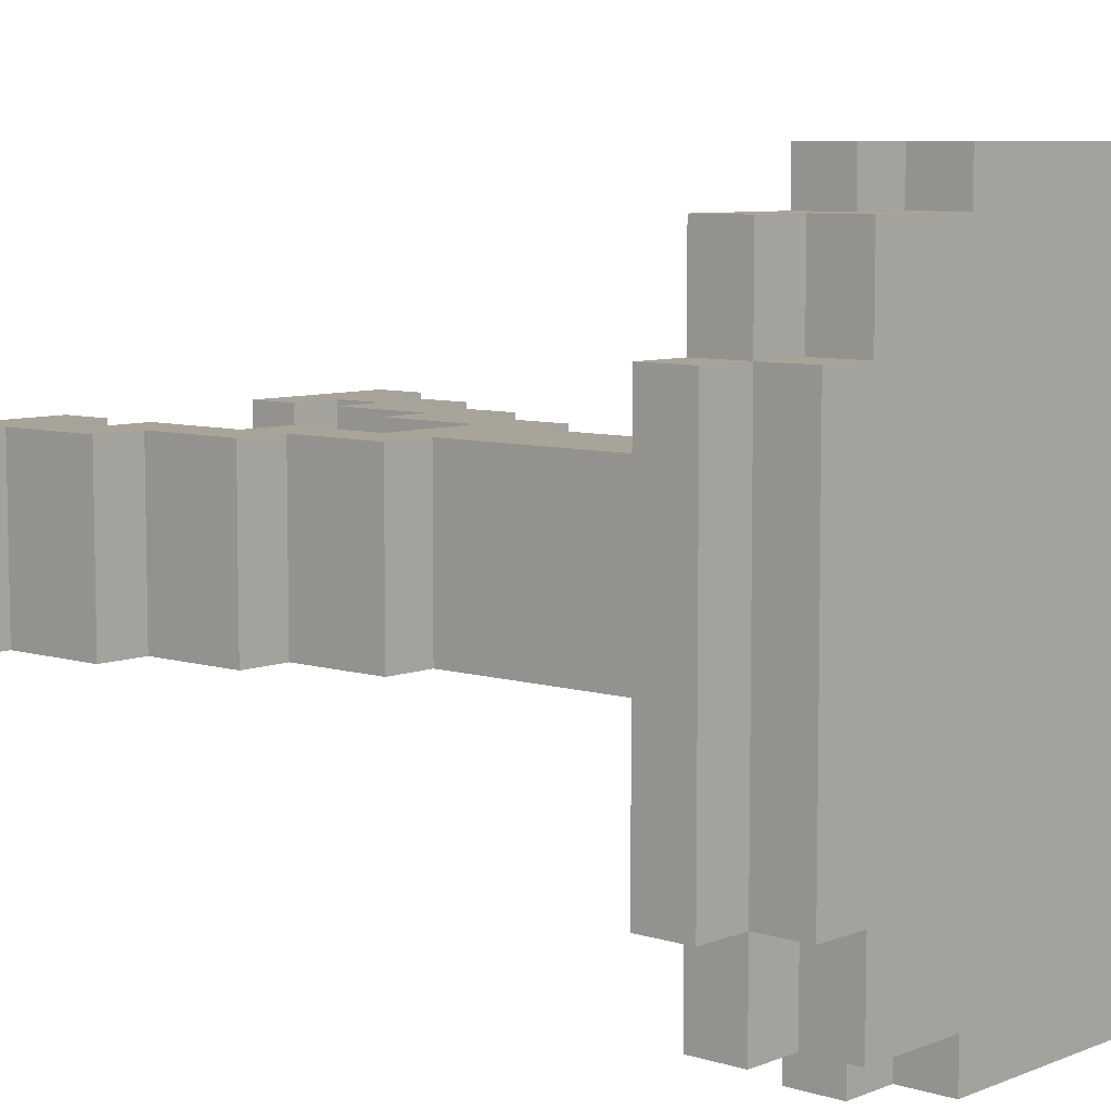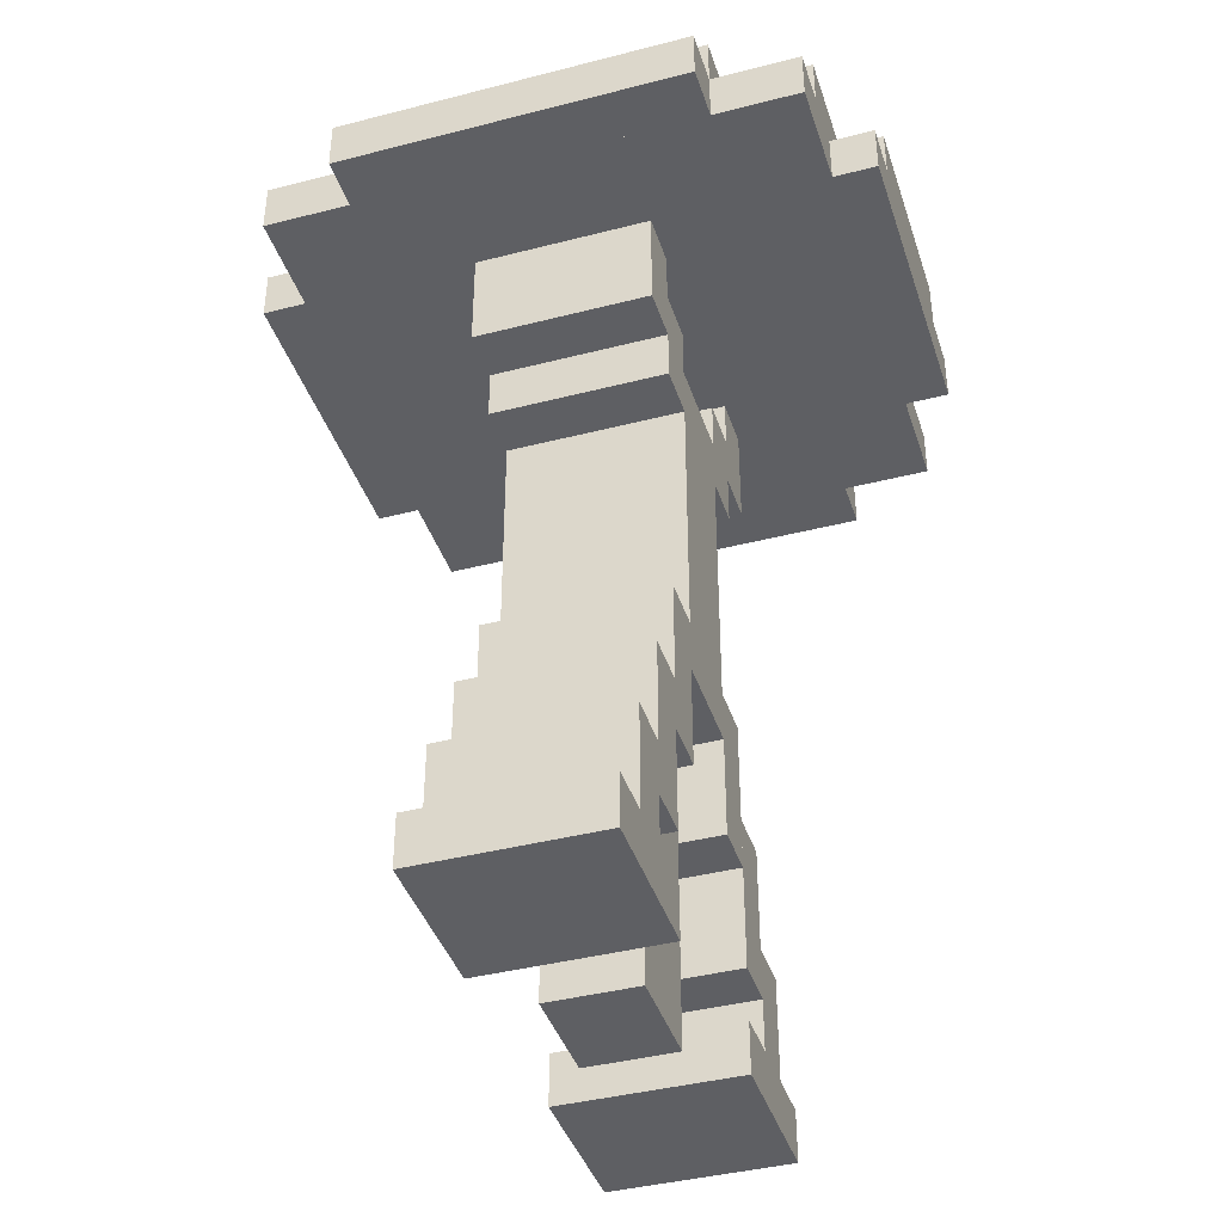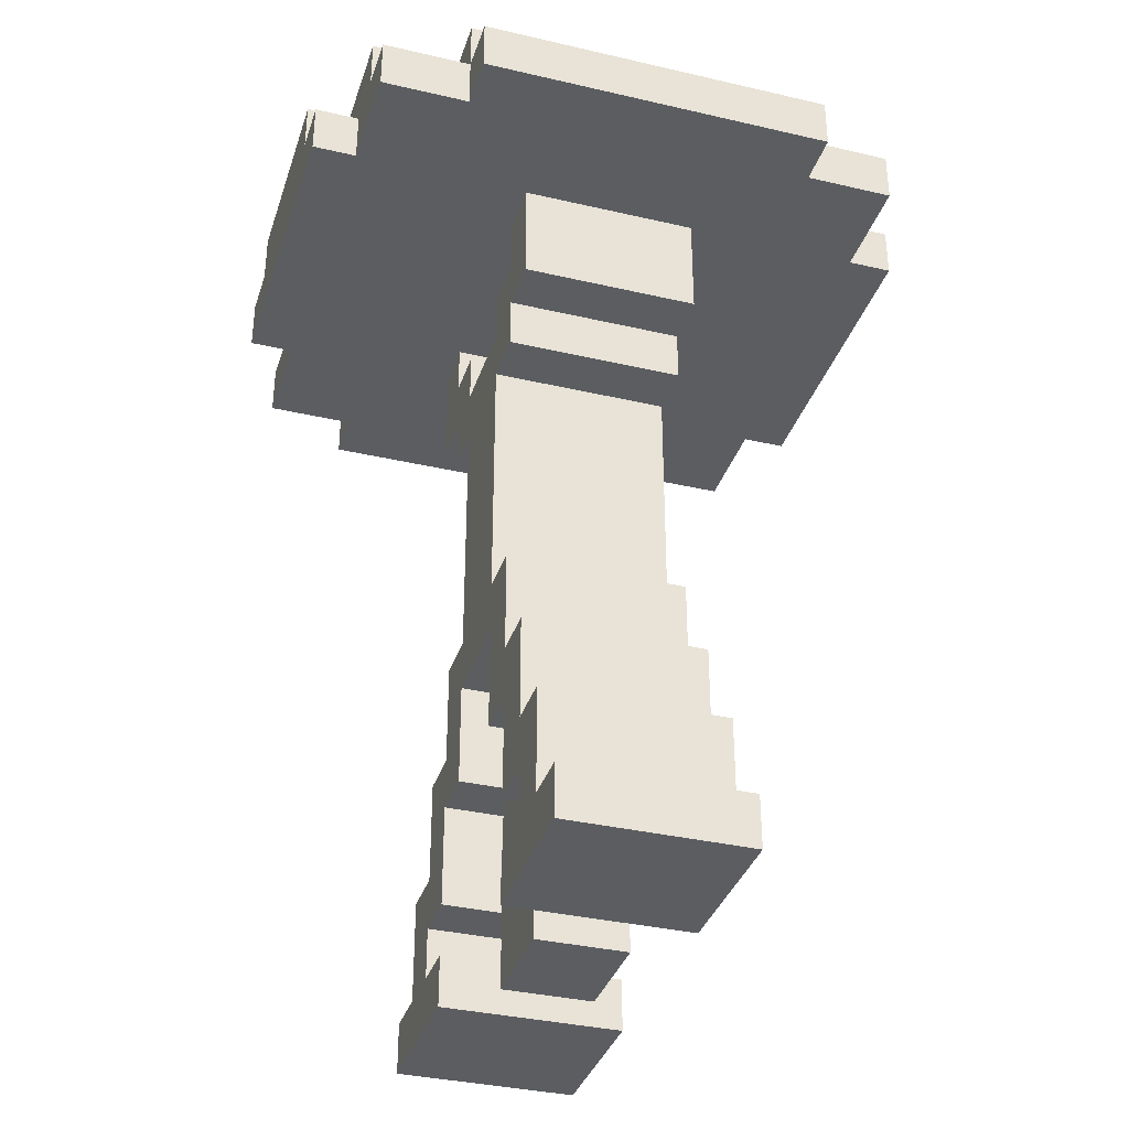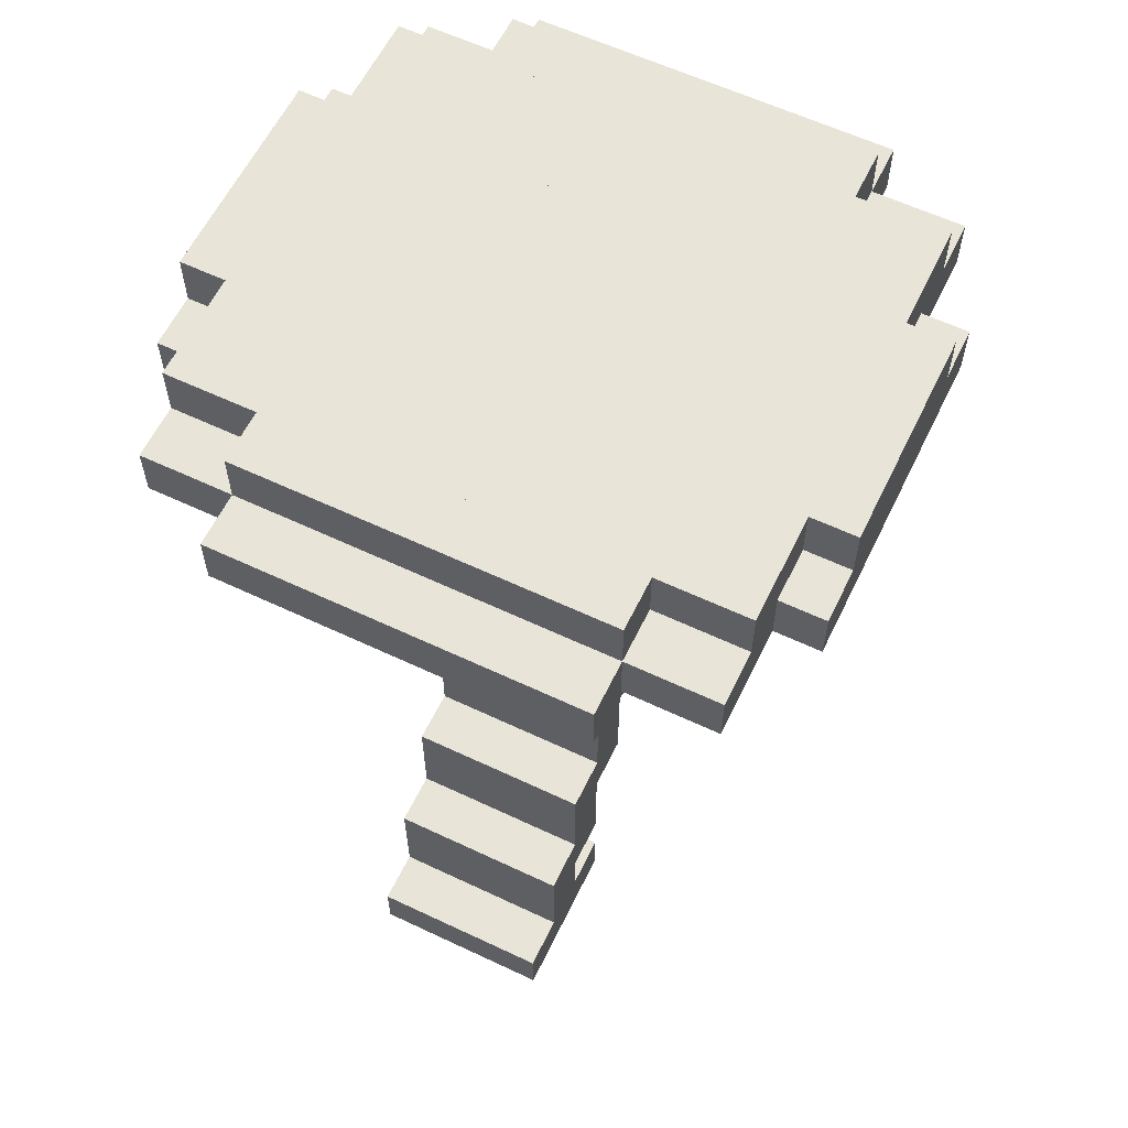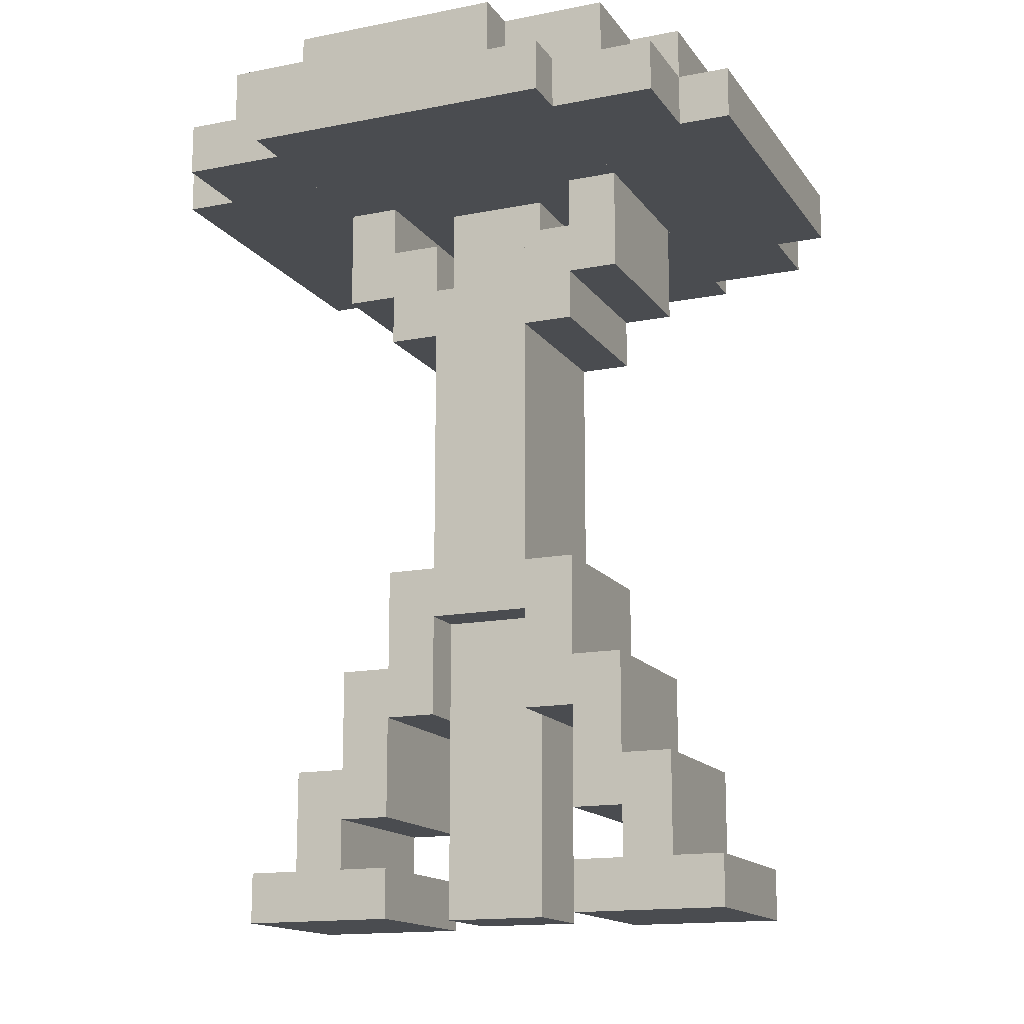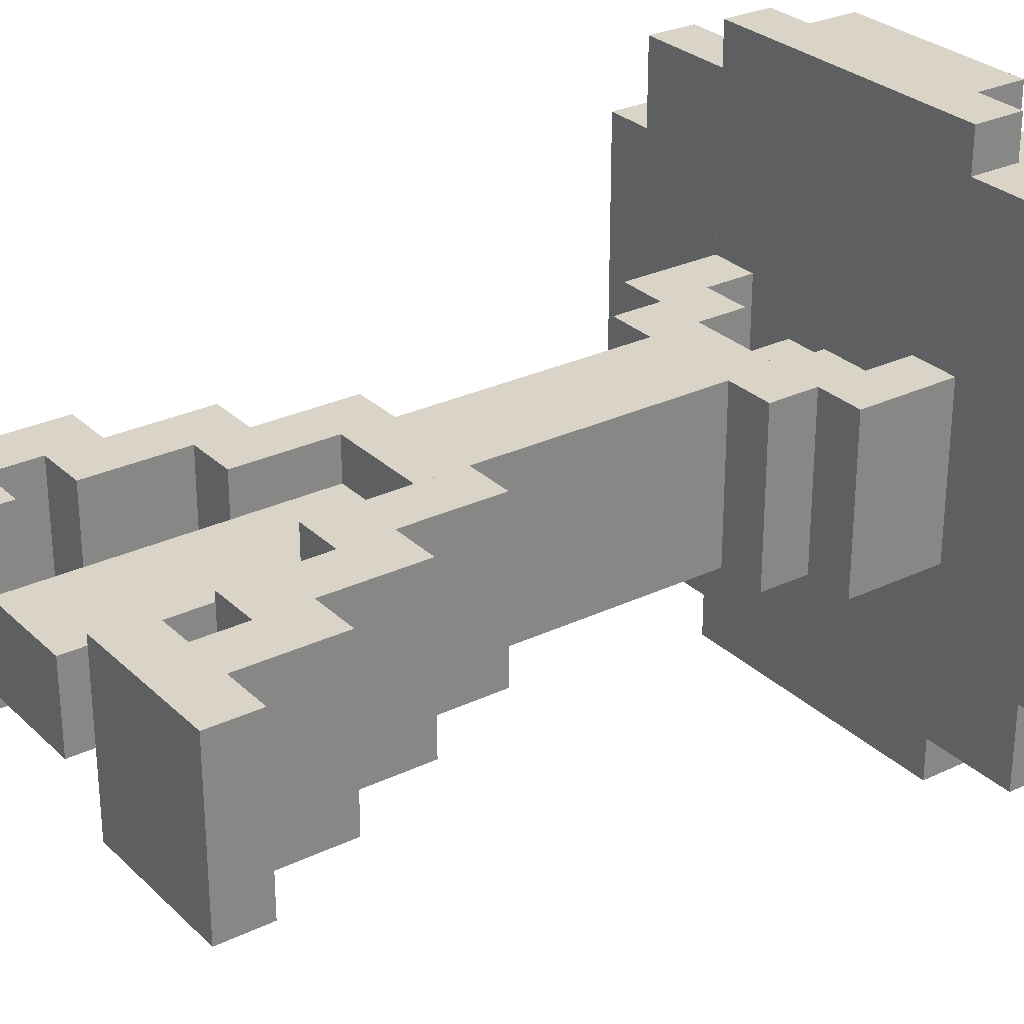
<metadata>
{"format":"obj","ext":"obj","renderer":"f3d","projection":"perspective","resolution":1024,"background":"white","views":[{"elev":7.3,"azim":131.5,"up":"+Z"},{"elev":-40.6,"azim":107.5,"up":"+Y"},{"elev":-35.4,"azim":-107.1,"up":"+Y"},{"elev":60.3,"azim":115.8,"up":"+Y"},{"elev":-15.0,"azim":-157.1,"up":"+Y"},{"elev":28.4,"azim":54.3,"up":"+Z"}]}
</metadata>
<code>
v 5 1 3.4
v 5 1 -3.4
v 4 1 3.4
v 4 1 -3.4
v 4 2 -3.4
v 4 2 3.4
v 5 2 -3.4
v 5 2 3.4
v 4 0 5.1
v 4 0 -5.1
v 3 0 5.1
v 3 0 -5.1
v 3 2 -5.1
v 3 2 5.1
v 4 2 -5.1
v 4 2 5.1
v 3 1 5.1
v 3 1 -5.1
v 2 1 5.1
v 2 1 -5.1
v 2 2 -5.1
v 2 2 5.1
v 2 0 5.95
v 2 0 -5.95
v -2 0 5.95
v -2 0 -5.95
v -2 2 -5.95
v -2 2 5.95
v 2 2 -5.95
v 2 2 5.95
v -2 1 5.1
v -2 1 -5.1
v -4 1 5.1
v -4 1 -5.1
v -4 2 -5.1
v -4 2 5.1
v -2 2 -5.1
v -2 2 5.1
v -4 1 3.4
v -4 1 -3.4
v -5 1 3.4
v -5 1 -3.4
v -5 2 -3.4
v -5 2 3.4
v -4 2 -3.4
v -4 2 3.4
v 6 0 3.4
v 6 0 -3.4
v 5 0 3.4
v 5 0 -3.4
v 6 1 -3.4
v 6 1 3.4
v 5 0 5.1
v 5 0 -5.1
v 4 1 -5.1
v 4 1 5.1
v 5 1 -5.1
v 5 1 5.1
v 3 0 5.95
v 3 0 -5.95
v 2 1 -5.95
v 2 1 5.95
v 3 1 -5.95
v 3 1 5.95
v -3 0 5.95
v -3 0 -5.95
v -3 1 -5.95
v -3 1 5.95
v -2 1 -5.95
v -2 1 5.95
v -3 0 5.1
v -3 0 -5.1
v -5 0 5.1
v -5 0 -5.1
v -5 1 -5.1
v -5 1 5.1
v -3 1 -5.1
v -3 1 5.1
v -5 0 3.4
v -5 0 -3.4
v -6 0 3.4
v -6 0 -3.4
v -6 1 -3.4
v -6 1 3.4
v 3 -2 1.7
v 3 -2 -1.7
v 2 -2 1.7
v 2 -2 -1.7
v 2 0 -1.7
v 2 0 1.7
v 3 0 -1.7
v 3 0 1.7
v 1 -2 0.85
v 1 -2 -0.85
v -1 -2 0.85
v -1 -2 -0.85
v -1 0 -0.85
v -1 0 0.85
v 1 0 -0.85
v 1 0 0.85
v -2 -2 1.7
v -2 -2 -1.7
v -3 -2 1.7
v -3 -2 -1.7
v -3 0 -1.7
v -3 0 1.7
v -2 0 -1.7
v -2 0 1.7
v 2 -3 1.7
v 2 -3 -1.7
v 1 -3 1.7
v 1 -3 -1.7
v 1 -1 -1.7
v 1 -1 1.7
v 2 -1 -1.7
v 2 -1 1.7
v -1 -3 1.7
v -1 -3 -1.7
v -2 -3 1.7
v -2 -3 -1.7
v -2 -1 -1.7
v -2 -1 1.7
v -1 -1 -1.7
v -1 -1 1.7
v 1 -9 1.7
v 1 -9 -1.7
v -1 -9 1.7
v -1 -9 -1.7
v -1 -2 -1.7
v -1 -2 1.7
v 1 -2 -1.7
v 1 -2 1.7
v 2 -11 1.7
v 2 -11 -1.7
v 1 -11 1.7
v 1 -11 -1.7
v 1 -8 -1.7
v 1 -8 1.7
v 2 -8 -1.7
v 2 -8 1.7
v -1 -11 1.7
v -1 -11 -1.7
v -2 -11 1.7
v -2 -11 -1.7
v -2 -8 -1.7
v -2 -8 1.7
v -1 -8 -1.7
v -1 -8 1.7
v 1 -15 0.85
v 1 -15 -0.85
v -1 -15 0.85
v -1 -15 -0.85
v -1 -9 -0.85
v -1 -9 0.85
v 1 -9 -0.85
v 1 -9 0.85
v 3 -13 1.7
v 3 -13 -1.7
v 2 -13 1.7
v 2 -13 -1.7
v 2 -10 -1.7
v 2 -10 1.7
v 3 -10 -1.7
v 3 -10 1.7
v -2 -13 1.7
v -2 -13 -1.7
v -3 -13 1.7
v -3 -13 -1.7
v -3 -10 -1.7
v -3 -10 1.7
v -2 -10 -1.7
v -2 -10 1.7
v 4 -14 1.7
v 4 -14 -1.7
v 3 -14 1.7
v 3 -14 -1.7
v 3 -12 -1.7
v 3 -12 1.7
v 4 -12 -1.7
v 4 -12 1.7
v -3 -14 1.7
v -3 -14 -1.7
v -4 -14 1.7
v -4 -14 -1.7
v -4 -12 -1.7
v -4 -12 1.7
v -3 -12 -1.7
v -3 -12 1.7
v 5 -15 1.7
v 5 -15 -1.7
v 2 -15 1.7
v 2 -15 -1.7
v 2 -14 -1.7
v 2 -14 1.7
v 5 -14 -1.7
v 5 -14 1.7
v -2 -15 1.7
v -2 -15 -1.7
v -5 -15 1.7
v -5 -15 -1.7
v -5 -14 -1.7
v -5 -14 1.7
v -2 -14 -1.7
v -2 -14 1.7
f 3 2 1
f 2 3 4
f 3 5 4
f 5 3 6
f 5 2 4
f 2 5 7
f 8 3 1
f 3 8 6
f 8 2 7
f 2 8 1
f 5 8 7
f 8 5 6
f 11 10 9
f 10 11 12
f 11 13 12
f 13 11 14
f 13 10 12
f 10 13 15
f 16 11 9
f 11 16 14
f 16 10 15
f 10 16 9
f 13 16 15
f 16 13 14
f 19 18 17
f 18 19 20
f 19 21 20
f 21 19 22
f 21 18 20
f 18 21 13
f 14 19 17
f 19 14 22
f 14 18 13
f 18 14 17
f 21 14 13
f 14 21 22
f 25 24 23
f 24 25 26
f 25 27 26
f 27 25 28
f 27 24 26
f 24 27 29
f 30 25 23
f 25 30 28
f 30 24 29
f 24 30 23
f 27 30 29
f 30 27 28
f 33 32 31
f 32 33 34
f 33 35 34
f 35 33 36
f 35 32 34
f 32 35 37
f 38 33 31
f 33 38 36
f 38 32 37
f 32 38 31
f 35 38 37
f 38 35 36
f 41 40 39
f 40 41 42
f 41 43 42
f 43 41 44
f 43 40 42
f 40 43 45
f 46 41 39
f 41 46 44
f 46 40 45
f 40 46 39
f 43 46 45
f 46 43 44
f 3 2 1
f 2 3 4
f 3 5 4
f 5 3 6
f 5 2 4
f 2 5 7
f 8 3 1
f 3 8 6
f 8 2 7
f 2 8 1
f 5 8 7
f 8 5 6
f 19 18 17
f 18 19 20
f 19 21 20
f 21 19 22
f 21 18 20
f 18 21 13
f 14 19 17
f 19 14 22
f 14 18 13
f 18 14 17
f 21 14 13
f 14 21 22
f 49 48 47
f 48 49 50
f 49 2 50
f 2 49 1
f 2 48 50
f 48 2 51
f 52 49 47
f 49 52 1
f 52 48 51
f 48 52 47
f 2 52 51
f 52 2 1
f 9 54 53
f 54 9 10
f 9 55 10
f 55 9 56
f 55 54 10
f 54 55 57
f 58 9 53
f 9 58 56
f 58 54 57
f 54 58 53
f 55 58 57
f 58 55 56
f 23 60 59
f 60 23 24
f 23 61 24
f 61 23 62
f 61 60 24
f 60 61 63
f 64 23 59
f 23 64 62
f 64 60 63
f 60 64 59
f 61 64 63
f 64 61 62
f 65 26 25
f 26 65 66
f 65 67 66
f 67 65 68
f 67 26 66
f 26 67 69
f 70 65 25
f 65 70 68
f 70 26 69
f 26 70 25
f 67 70 69
f 70 67 68
f 73 72 71
f 72 73 74
f 73 75 74
f 75 73 76
f 75 72 74
f 72 75 77
f 78 73 71
f 73 78 76
f 78 72 77
f 72 78 71
f 75 78 77
f 78 75 76
f 81 80 79
f 80 81 82
f 81 83 82
f 83 81 84
f 83 80 82
f 80 83 42
f 41 81 79
f 81 41 84
f 41 80 42
f 80 41 79
f 83 41 42
f 41 83 84
f 87 86 85
f 86 87 88
f 87 89 88
f 89 87 90
f 89 86 88
f 86 89 91
f 92 87 85
f 87 92 90
f 92 86 91
f 86 92 85
f 89 92 91
f 92 89 90
f 95 94 93
f 94 95 96
f 95 97 96
f 97 95 98
f 97 94 96
f 94 97 99
f 100 95 93
f 95 100 98
f 100 94 99
f 94 100 93
f 97 100 99
f 100 97 98
f 103 102 101
f 102 103 104
f 103 105 104
f 105 103 106
f 105 102 104
f 102 105 107
f 108 103 101
f 103 108 106
f 108 102 107
f 102 108 101
f 105 108 107
f 108 105 106
f 111 110 109
f 110 111 112
f 111 113 112
f 113 111 114
f 113 110 112
f 110 113 115
f 116 111 109
f 111 116 114
f 116 110 115
f 110 116 109
f 113 116 115
f 116 113 114
f 119 118 117
f 118 119 120
f 119 121 120
f 121 119 122
f 121 118 120
f 118 121 123
f 124 119 117
f 119 124 122
f 124 118 123
f 118 124 117
f 121 124 123
f 124 121 122
f 127 126 125
f 126 127 128
f 127 129 128
f 129 127 130
f 129 126 128
f 126 129 131
f 132 127 125
f 127 132 130
f 132 126 131
f 126 132 125
f 129 132 131
f 132 129 130
f 135 134 133
f 134 135 136
f 135 137 136
f 137 135 138
f 137 134 136
f 134 137 139
f 140 135 133
f 135 140 138
f 140 134 139
f 134 140 133
f 137 140 139
f 140 137 138
f 143 142 141
f 142 143 144
f 143 145 144
f 145 143 146
f 145 142 144
f 142 145 147
f 148 143 141
f 143 148 146
f 148 142 147
f 142 148 141
f 145 148 147
f 148 145 146
f 151 150 149
f 150 151 152
f 151 153 152
f 153 151 154
f 153 150 152
f 150 153 155
f 156 151 149
f 151 156 154
f 156 150 155
f 150 156 149
f 153 156 155
f 156 153 154
f 159 158 157
f 158 159 160
f 159 161 160
f 161 159 162
f 161 158 160
f 158 161 163
f 164 159 157
f 159 164 162
f 164 158 163
f 158 164 157
f 161 164 163
f 164 161 162
f 167 166 165
f 166 167 168
f 167 169 168
f 169 167 170
f 169 166 168
f 166 169 171
f 172 167 165
f 167 172 170
f 172 166 171
f 166 172 165
f 169 172 171
f 172 169 170
f 175 174 173
f 174 175 176
f 175 177 176
f 177 175 178
f 177 174 176
f 174 177 179
f 180 175 173
f 175 180 178
f 180 174 179
f 174 180 173
f 177 180 179
f 180 177 178
f 183 182 181
f 182 183 184
f 183 185 184
f 185 183 186
f 185 182 184
f 182 185 187
f 188 183 181
f 183 188 186
f 188 182 187
f 182 188 181
f 185 188 187
f 188 185 186
f 191 190 189
f 190 191 192
f 191 193 192
f 193 191 194
f 193 190 192
f 190 193 195
f 196 191 189
f 191 196 194
f 196 190 195
f 190 196 189
f 193 196 195
f 196 193 194
f 199 198 197
f 198 199 200
f 199 201 200
f 201 199 202
f 201 198 200
f 198 201 203
f 204 199 197
f 199 204 202
f 204 198 203
f 198 204 197
f 201 204 203
f 204 201 202

</code>
